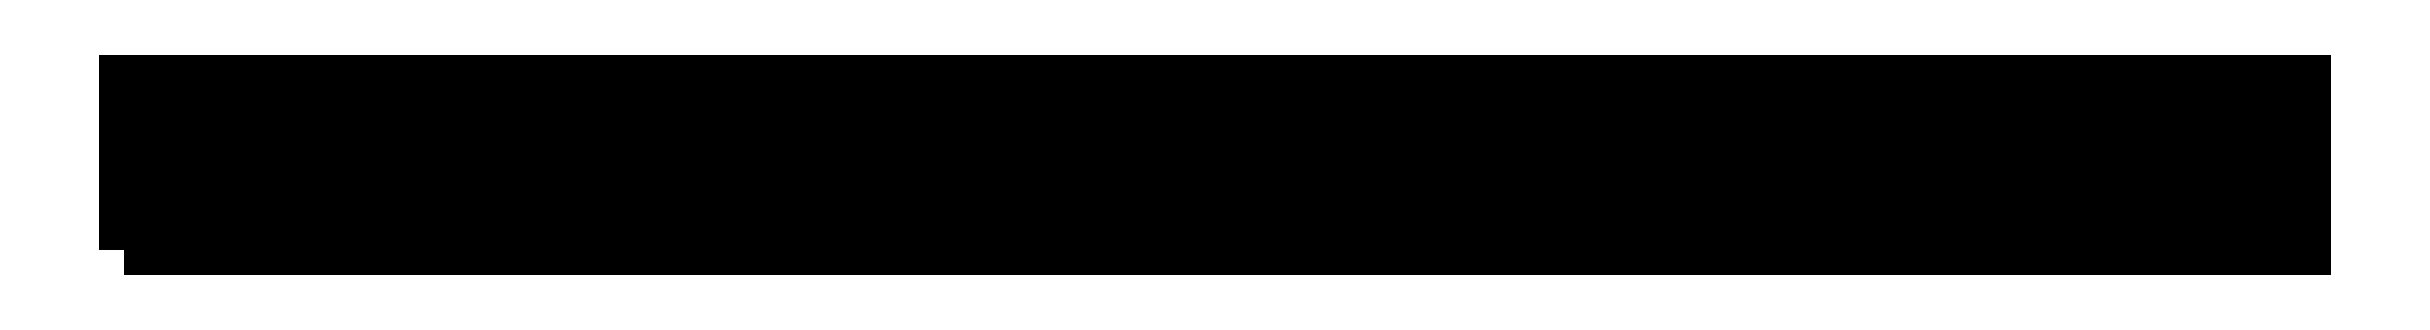
<metadata>
{"format":"dxf","ext":"dxf","renderer":"ezdxf+matplotlib","layout":"modelspace","background":"white","min_lineweight":24,"dpi":150}
</metadata>
<code>
0
SECTION
2
ENTITIES
0
POLYLINE
8
0
66
     1
10
0
20
0
30
0
70
     1
0
VERTEX
8
0
10
1999
20
2969
30
0
0
VERTEX
8
0
10
3649
20
2969
30
0
0
VERTEX
8
0
10
3649
20
3009
30
0
0
VERTEX
8
0
10
1999
20
3009
30
0
0
SEQEND
8
0
0
POLYLINE
8
0
66
     1
10
0
20
0
30
0
70
     1
0
VERTEX
8
0
10
1999
20
3006
30
0
0
VERTEX
8
0
10
3649
20
3006
30
0
0
VERTEX
8
0
10
3649
20
3000
30
0
0
VERTEX
8
0
10
1999
20
3000
30
0
0
SEQEND
8
0
0
POLYLINE
8
0
66
     1
10
0
20
0
30
0
70
     1
0
VERTEX
8
0
10
1999
20
3000
30
0
0
VERTEX
8
0
10
3649
20
3000
30
0
0
VERTEX
8
0
10
3649
20
2993
30
0
0
VERTEX
8
0
10
1999
20
2993
30
0
0
SEQEND
8
0
0
POLYLINE
8
0
66
     1
10
0
20
0
30
0
70
     1
0
VERTEX
8
0
10
1999
20
2993
30
0
0
VERTEX
8
0
10
3649
20
2993
30
0
0
VERTEX
8
0
10
3649
20
2985
30
0
0
VERTEX
8
0
10
1999
20
2985
30
0
0
SEQEND
8
0
0
POLYLINE
8
0
66
     1
10
0
20
0
30
0
70
     1
0
VERTEX
8
0
10
1999
20
2985
30
0
0
VERTEX
8
0
10
3649
20
2985
30
0
0
VERTEX
8
0
10
3649
20
2978
30
0
0
VERTEX
8
0
10
1999
20
2978
30
0
0
SEQEND
8
0
0
POLYLINE
8
0
66
     1
10
0
20
0
30
0
70
     1
0
VERTEX
8
0
10
1999
20
2978
30
0
0
VERTEX
8
0
10
3649
20
2978
30
0
0
VERTEX
8
0
10
3649
20
2972
30
0
0
VERTEX
8
0
10
1999
20
2972
30
0
0
SEQEND
8
0
0
POLYLINE
8
0
66
     1
10
0
20
0
30
0
70
     1
0
VERTEX
8
0
10
1969
20
2952
30
0
0
VERTEX
8
0
10
3686
20
2952
30
0
0
VERTEX
8
0
10
3686
20
3086
30
0
0
VERTEX
8
0
10
1969
20
3086
30
0
0
SEQEND
8
0
0
POLYLINE
8
0
66
     1
10
0
20
0
30
0
70
     1
0
VERTEX
8
0
10
1999
20
3029
30
0
0
VERTEX
8
0
10
3649
20
3029
30
0
0
VERTEX
8
0
10
3649
20
3069
30
0
0
VERTEX
8
0
10
1999
20
3069
30
0
0
SEQEND
8
0
0
POLYLINE
8
0
66
     1
10
0
20
0
30
0
70
     1
0
VERTEX
8
0
10
1999
20
3066
30
0
0
VERTEX
8
0
10
3649
20
3066
30
0
0
VERTEX
8
0
10
3649
20
3060
30
0
0
VERTEX
8
0
10
1999
20
3060
30
0
0
SEQEND
8
0
0
POLYLINE
8
0
66
     1
10
0
20
0
30
0
70
     1
0
VERTEX
8
0
10
1999
20
3060
30
0
0
VERTEX
8
0
10
3649
20
3060
30
0
0
VERTEX
8
0
10
3649
20
3053
30
0
0
VERTEX
8
0
10
1999
20
3053
30
0
0
SEQEND
8
0
0
POLYLINE
8
0
66
     1
10
0
20
0
30
0
70
     1
0
VERTEX
8
0
10
1999
20
3053
30
0
0
VERTEX
8
0
10
3649
20
3053
30
0
0
VERTEX
8
0
10
3649
20
3045
30
0
0
VERTEX
8
0
10
1999
20
3045
30
0
0
SEQEND
8
0
0
POLYLINE
8
0
66
     1
10
0
20
0
30
0
70
     1
0
VERTEX
8
0
10
1999
20
3045
30
0
0
VERTEX
8
0
10
3649
20
3045
30
0
0
VERTEX
8
0
10
3649
20
3038
30
0
0
VERTEX
8
0
10
1999
20
3038
30
0
0
SEQEND
8
0
0
POLYLINE
8
0
66
     1
10
0
20
0
30
0
70
     1
0
VERTEX
8
0
10
1999
20
3038
30
0
0
VERTEX
8
0
10
3649
20
3038
30
0
0
VERTEX
8
0
10
3649
20
3032
30
0
0
VERTEX
8
0
10
1999
20
3032
30
0
0
SEQEND
8
0
0
ENDSEC
0
EOF

</code>
